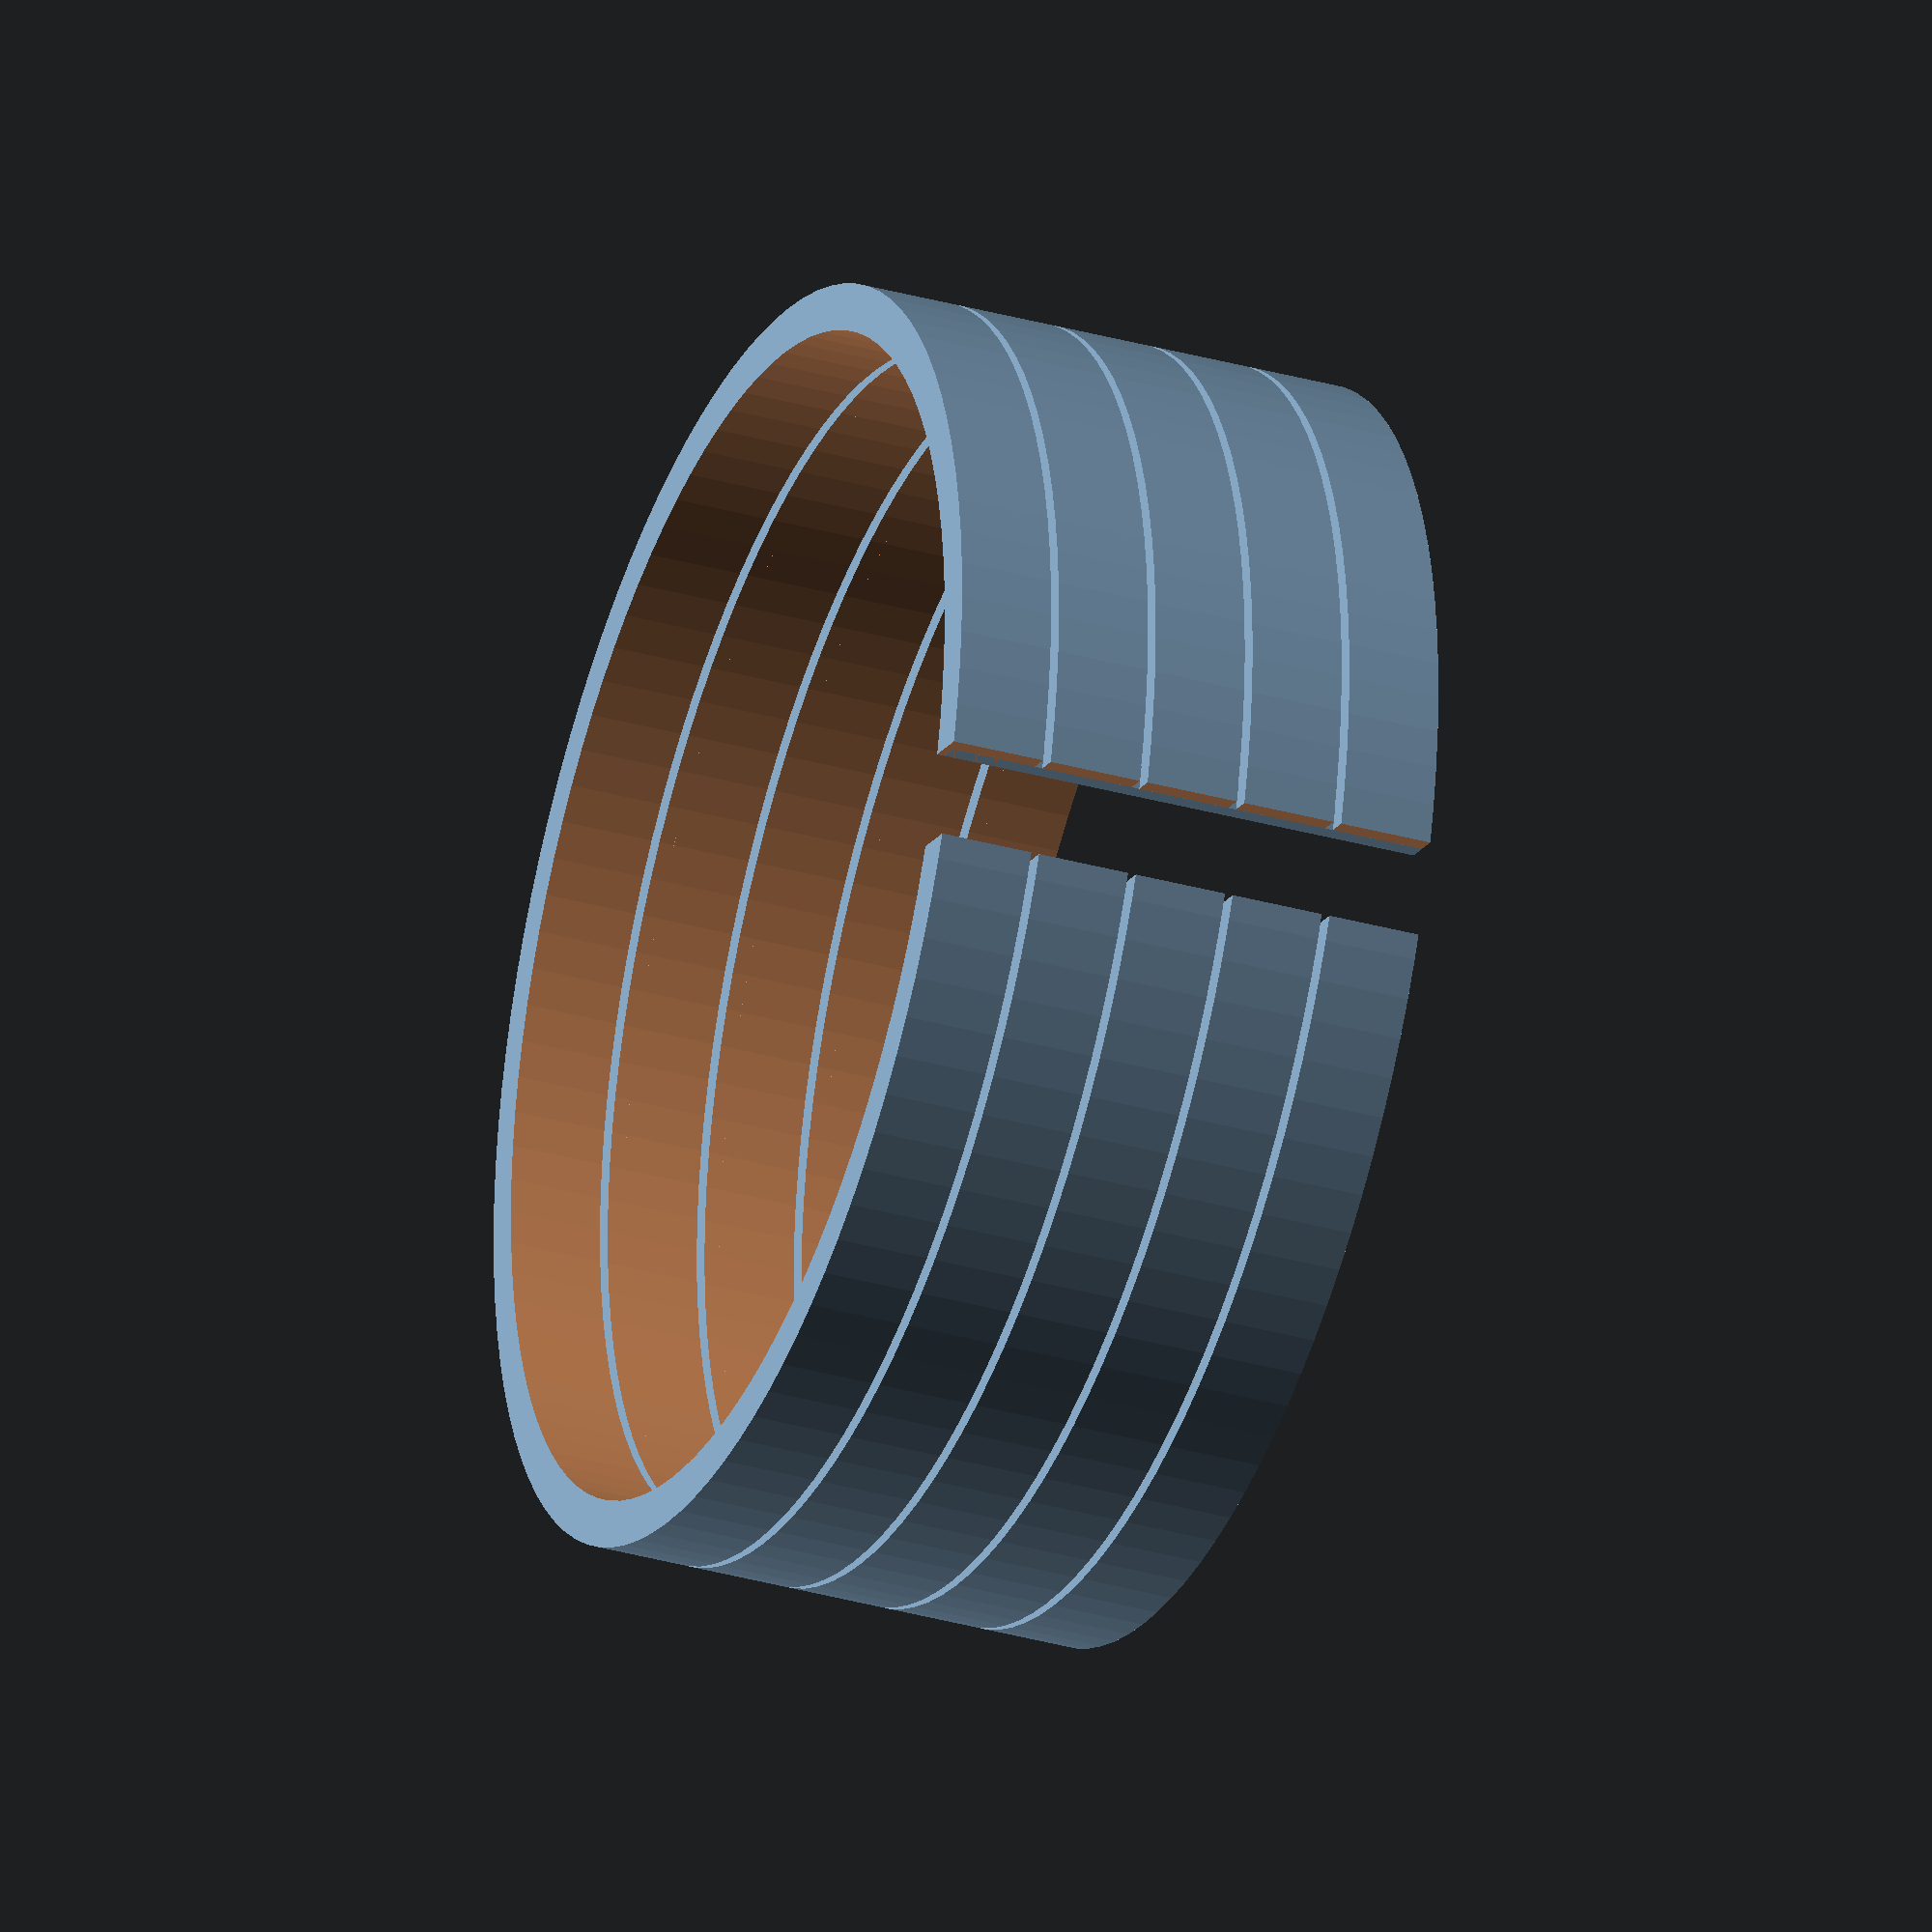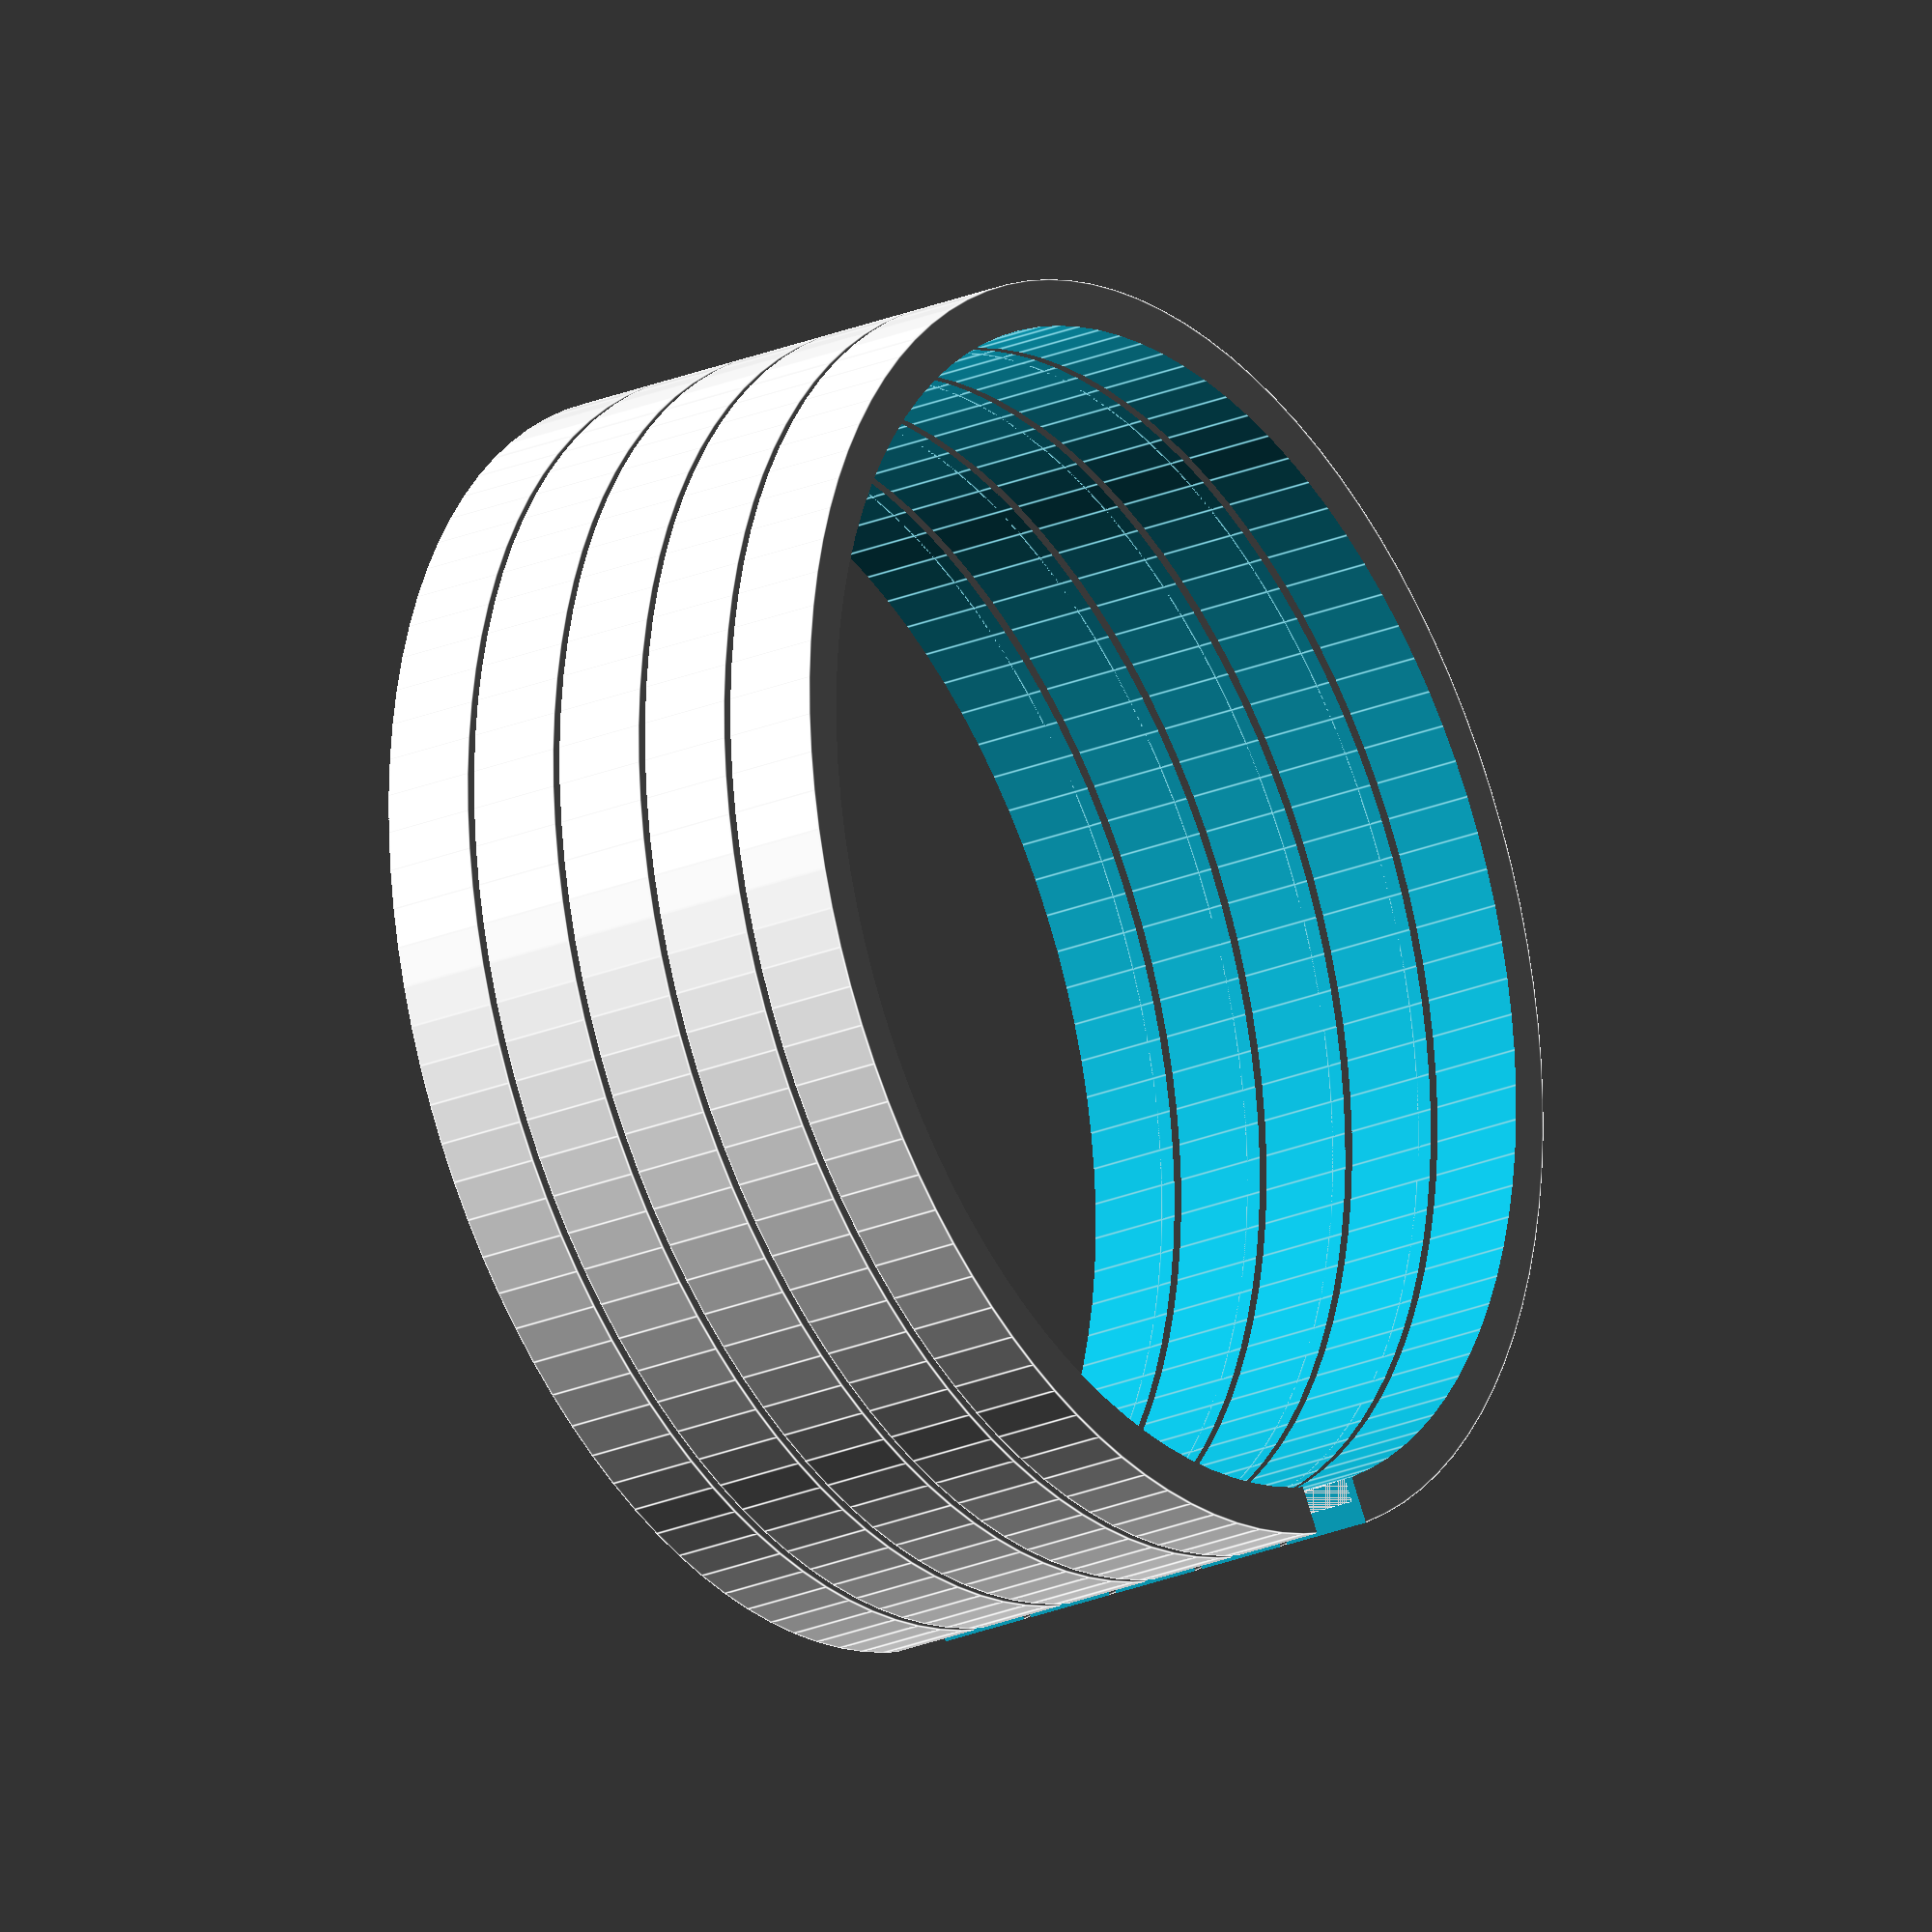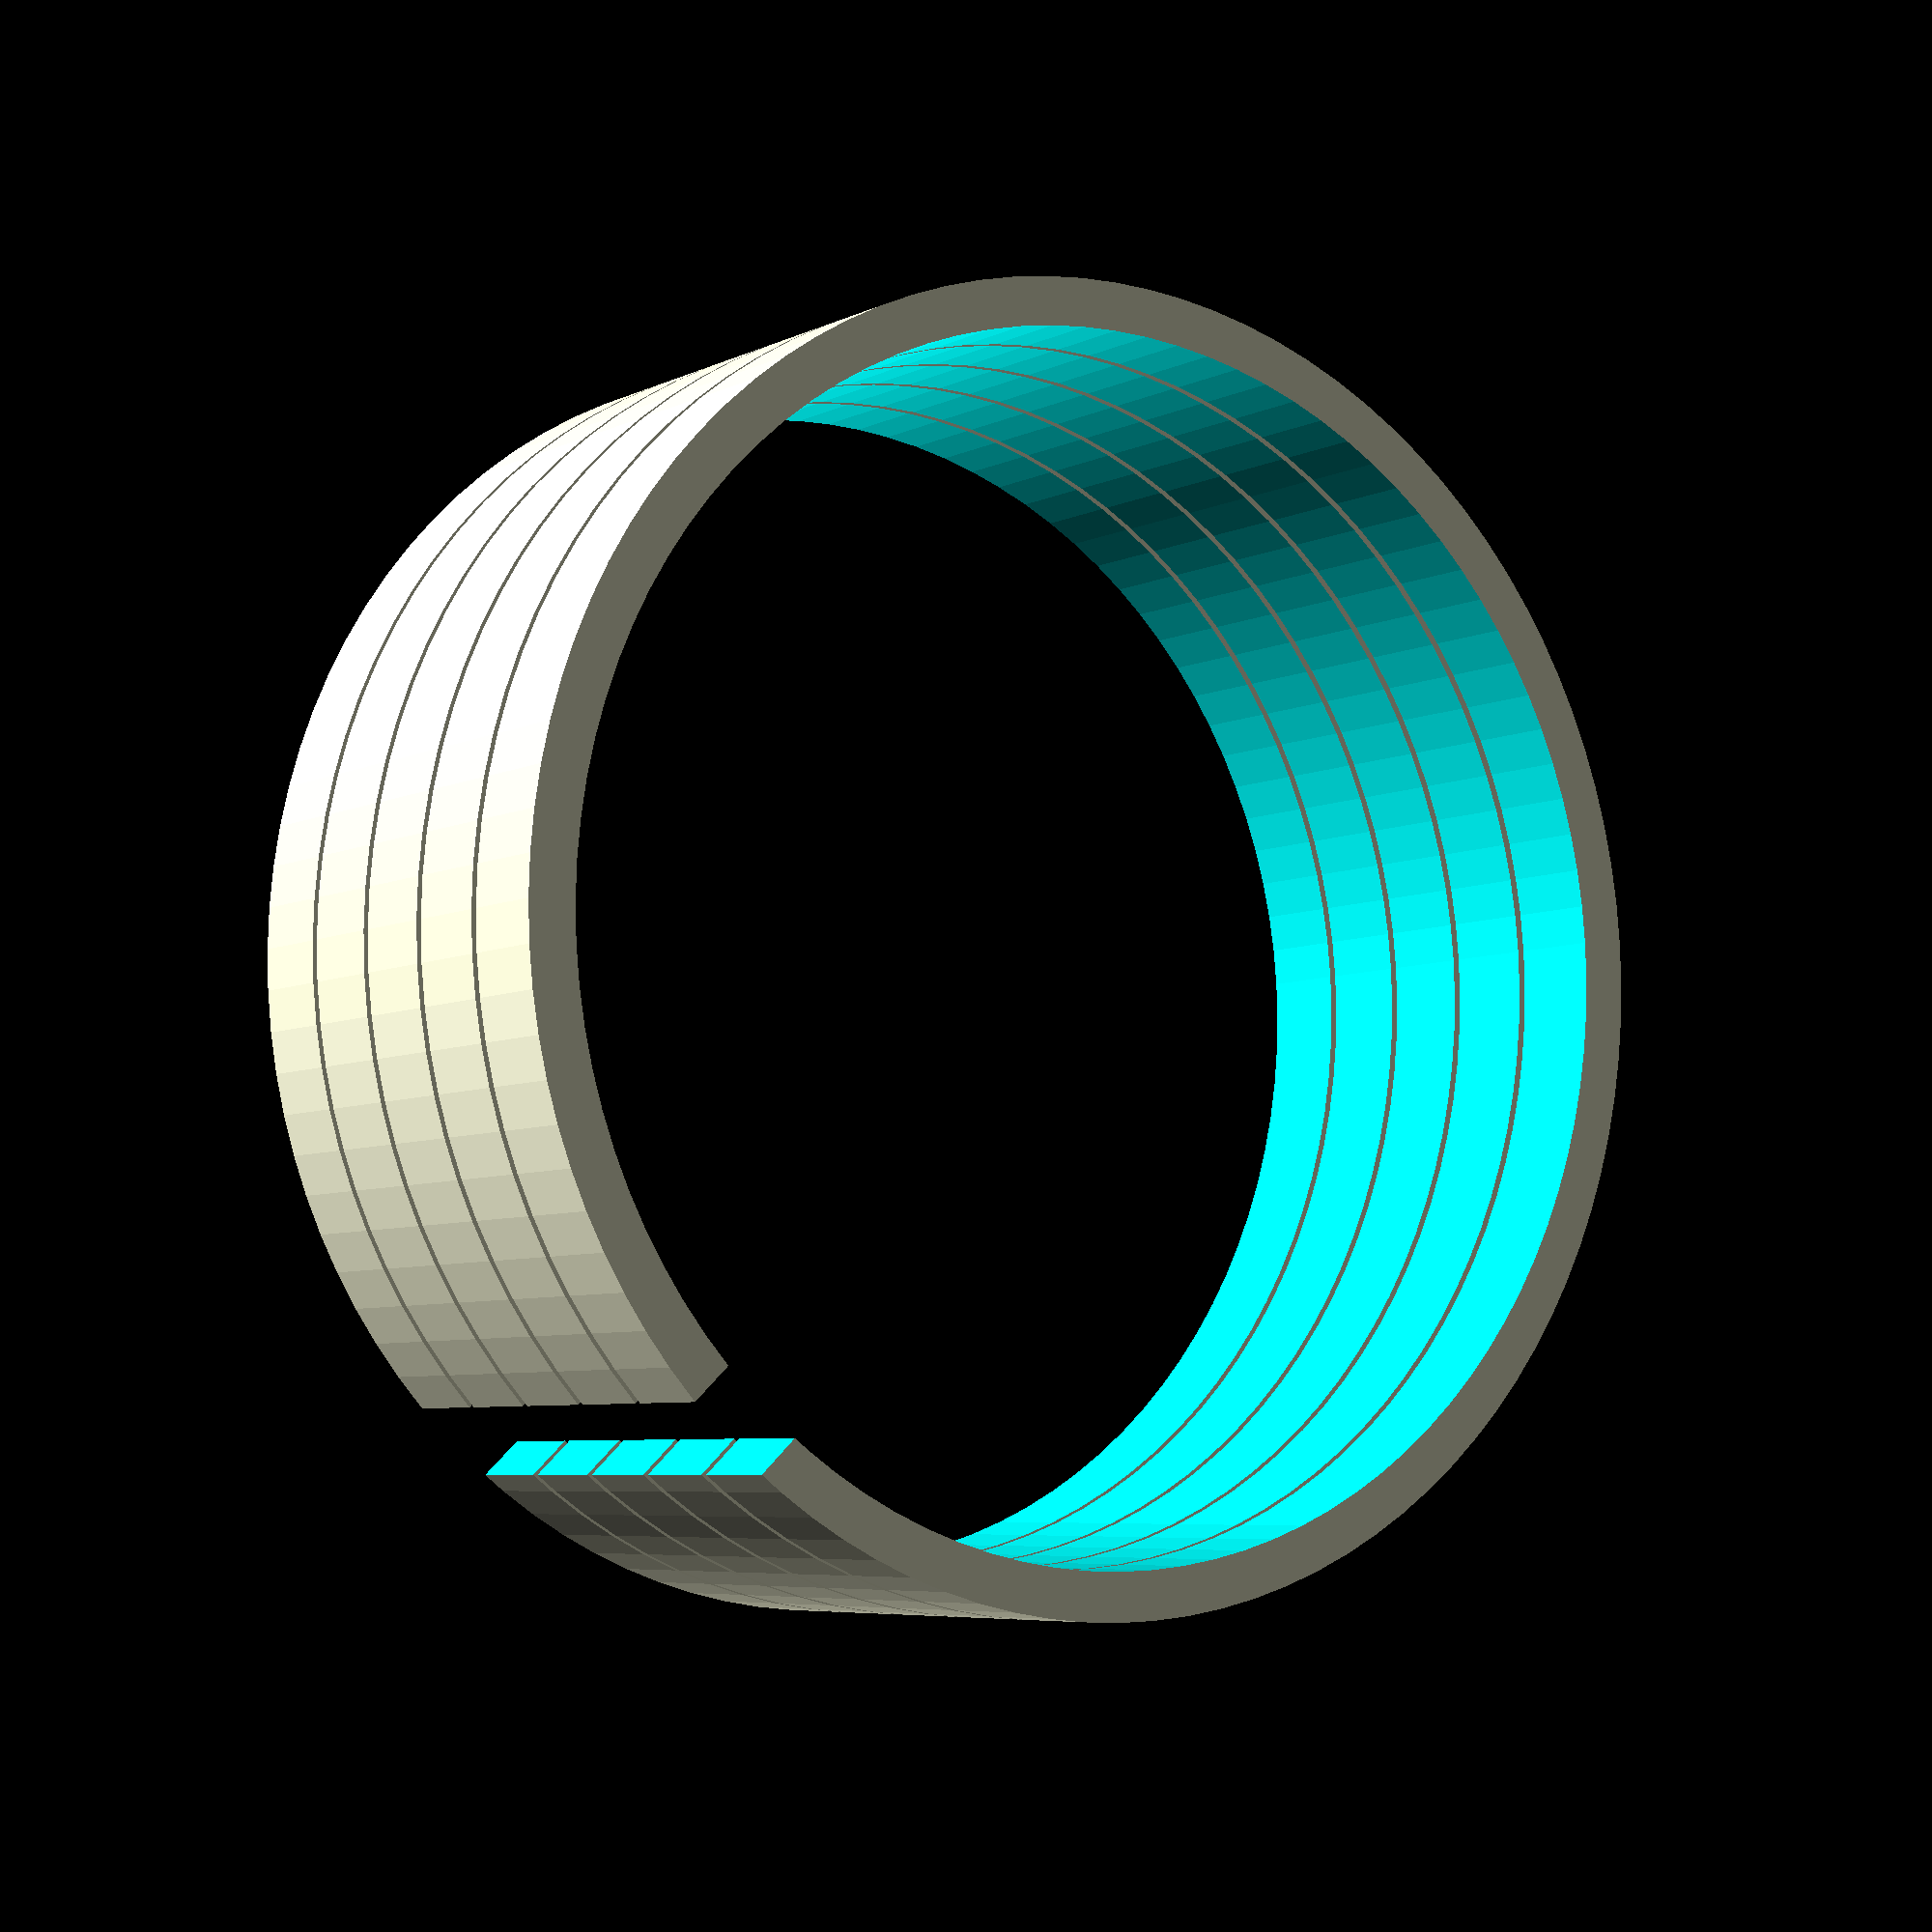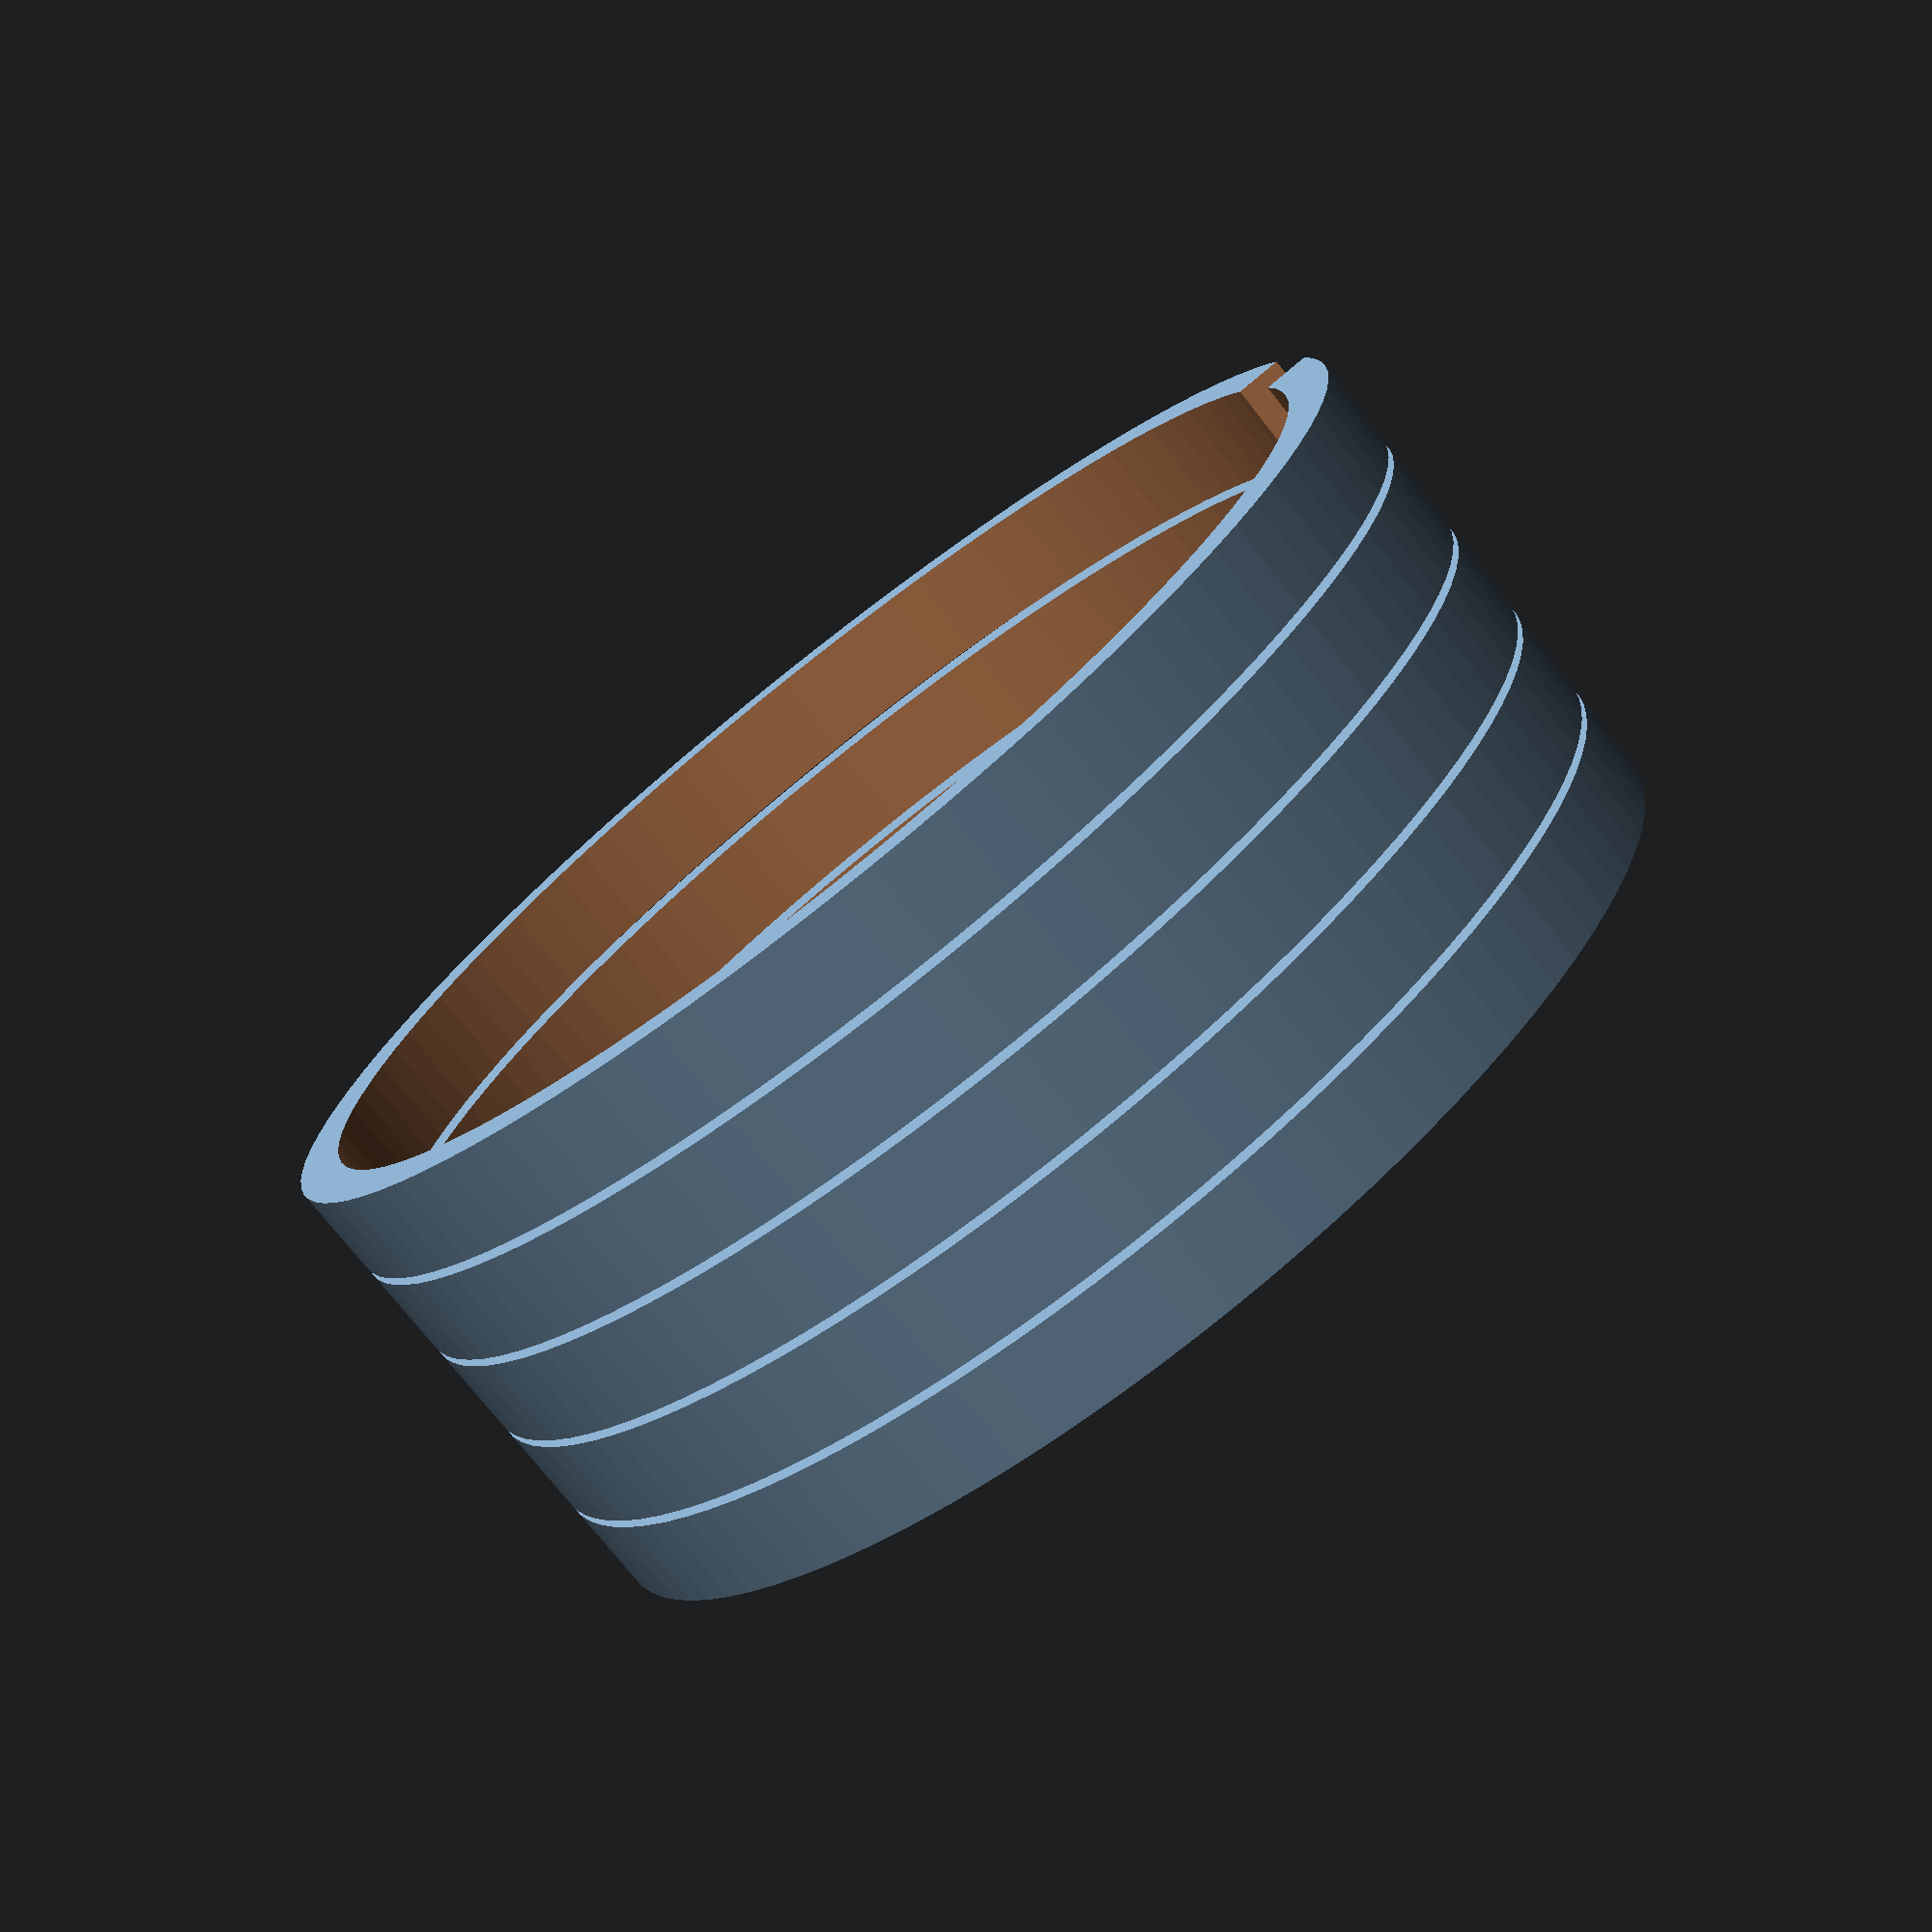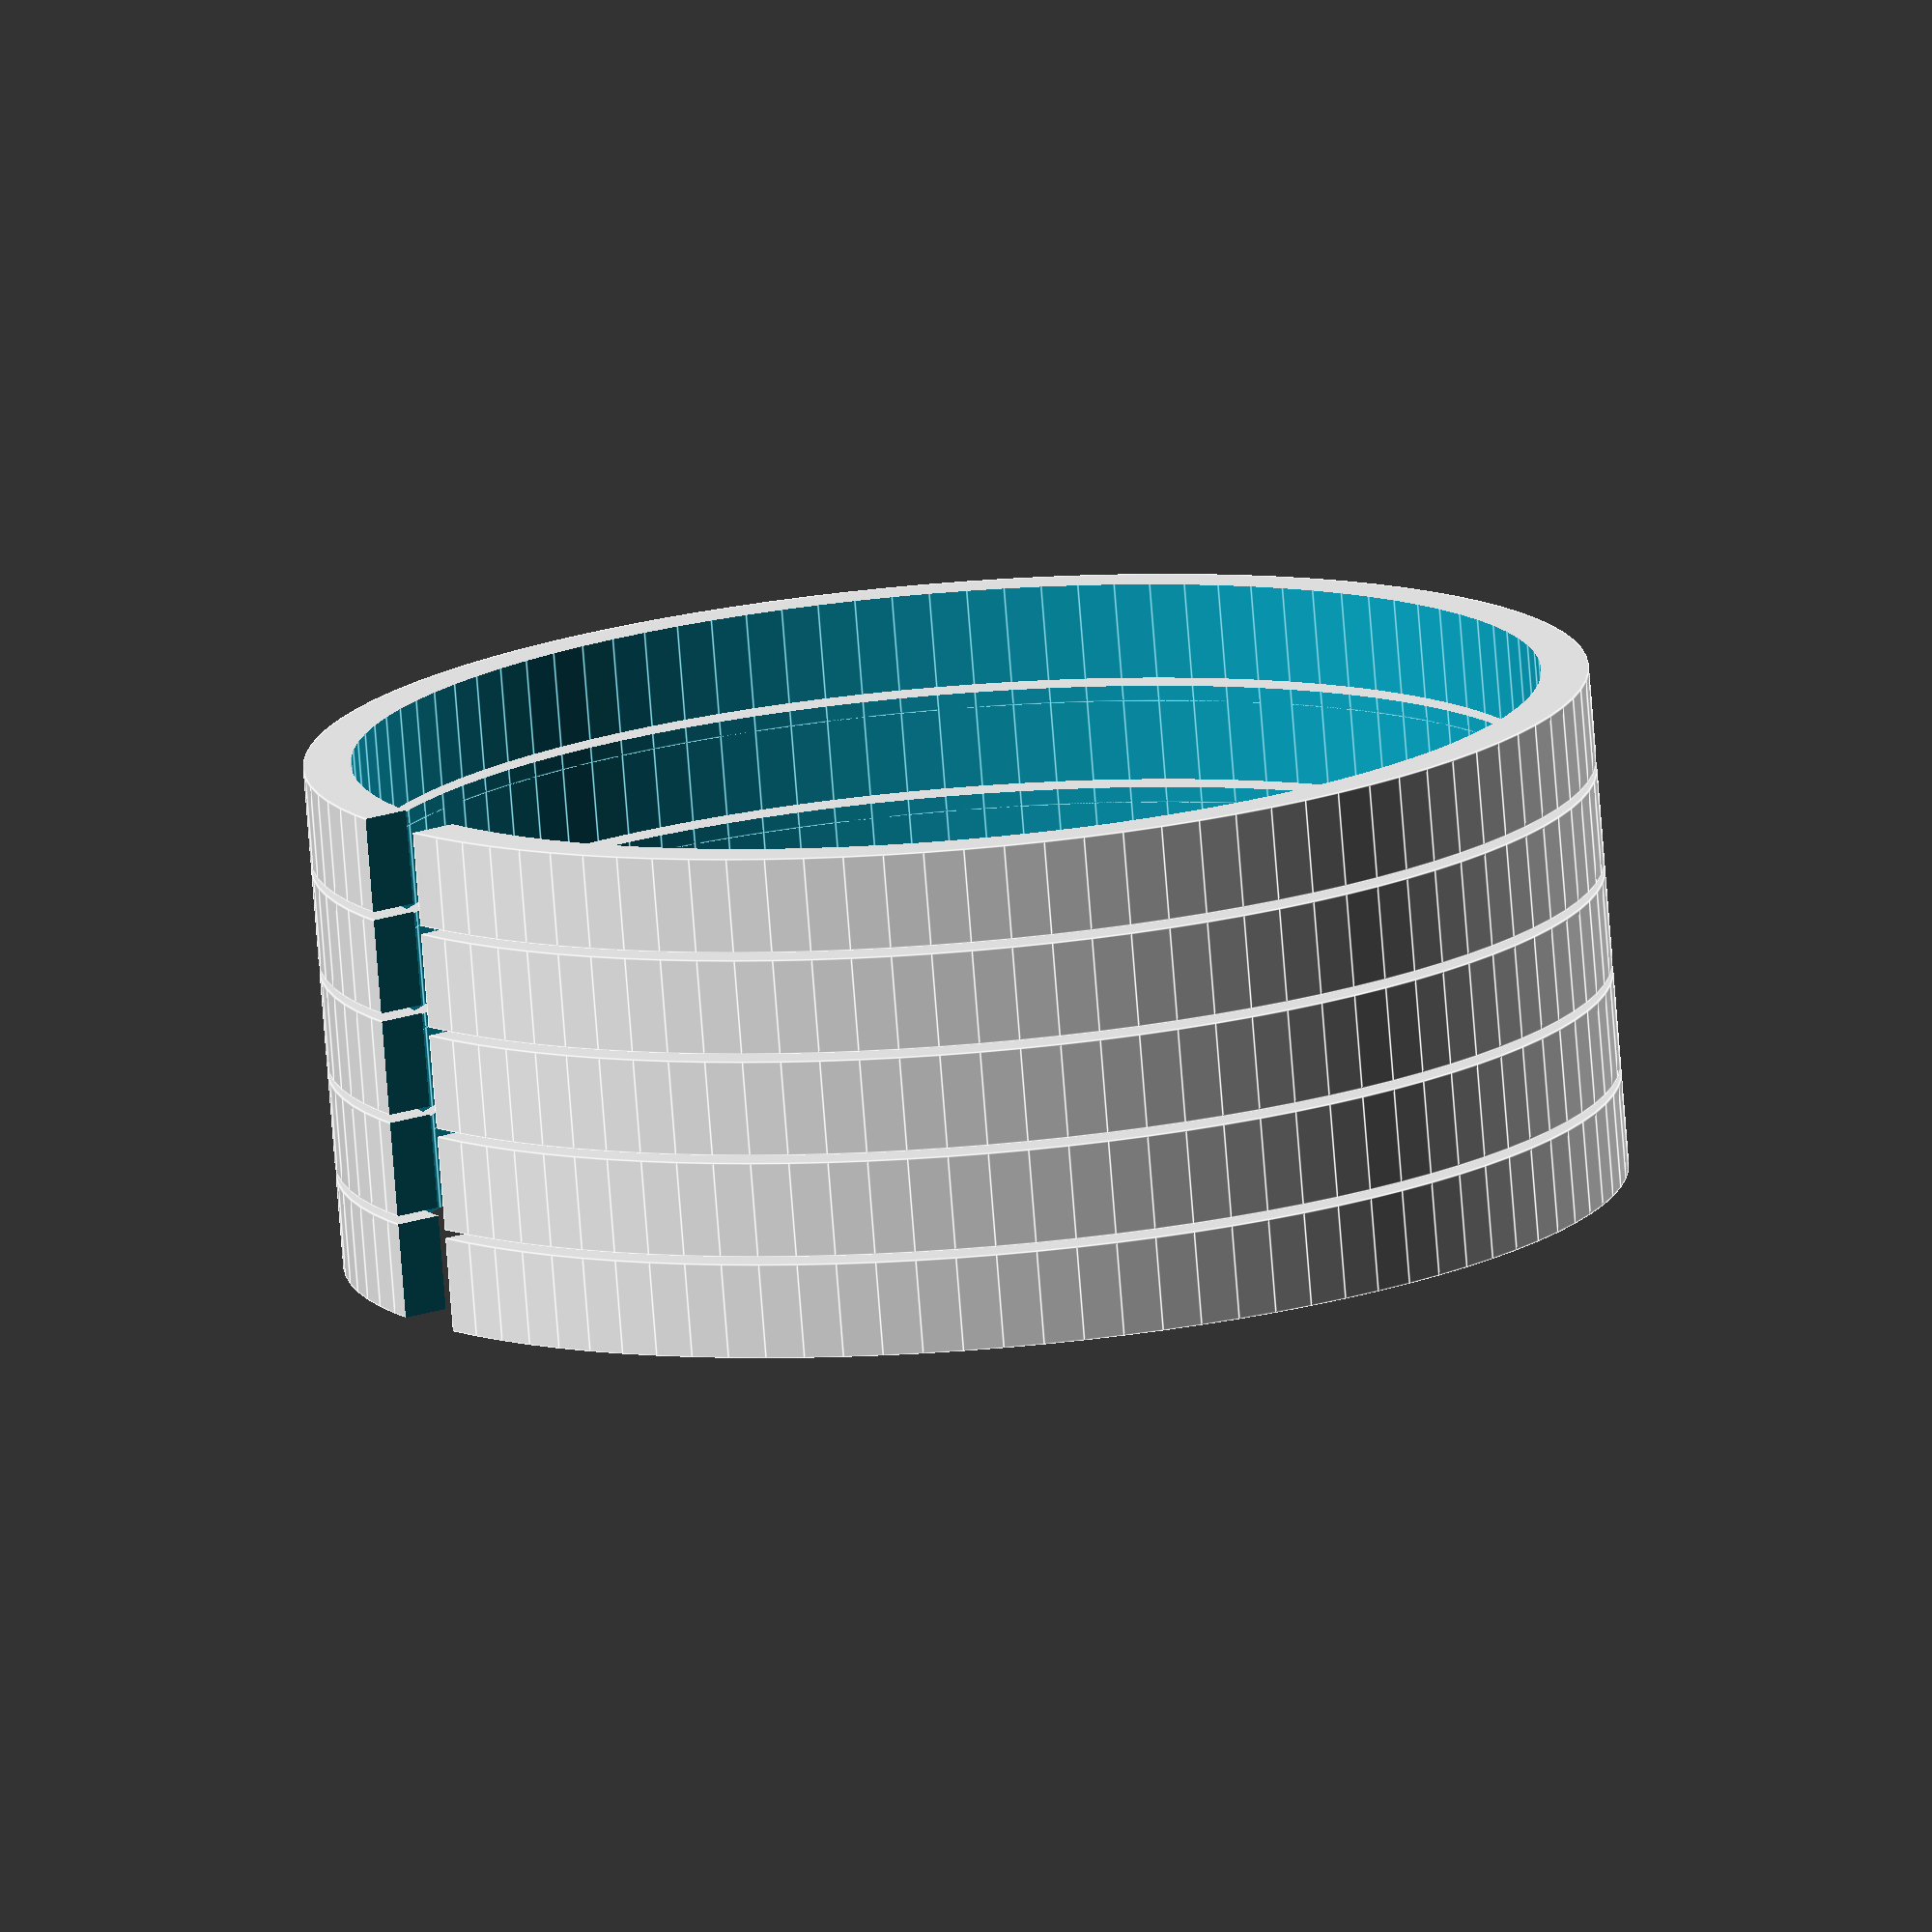
<openscad>
 // Adhestion test to print parts on top of each other
// By CarlosGS -> https://github.com/CarlosGS/facemask-print-vertical

part_height = 4;
inner_diameter = 50;
thickness = 2;
separation = 0.35;
N_copies = 5;

difference() {
    for (i = [0:N_copies-1])
        translate([0,0,i*(part_height+separation)])
            difference() {
                cylinder(r=inner_diameter/2+thickness,h=part_height,$fn=100);
                translate([0,0,-1])
                    cylinder(r=inner_diameter/2,h=part_height+2,$fn=100);
            }
    translate([0,0,-1])
        cube([thickness*2,inner_diameter,N_copies*(part_height+separation)+2]);
}
// NEEDED ONLY FOR PRUSA SLIC3R
// If you get "error empty layers" you can bypass it by having a vertical column, you can also use it to support external overhangs
translate([-1,inner_diameter/2,0])
    cube([1,1,N_copies*(part_height+separation)-2*separation]);
</openscad>
<views>
elev=33.0 azim=105.2 roll=68.7 proj=o view=wireframe
elev=24.1 azim=148.9 roll=304.7 proj=o view=edges
elev=186.0 azim=313.2 roll=34.6 proj=p view=wireframe
elev=254.9 azim=102.4 roll=321.8 proj=p view=wireframe
elev=78.0 azim=236.0 roll=4.5 proj=o view=edges
</views>
